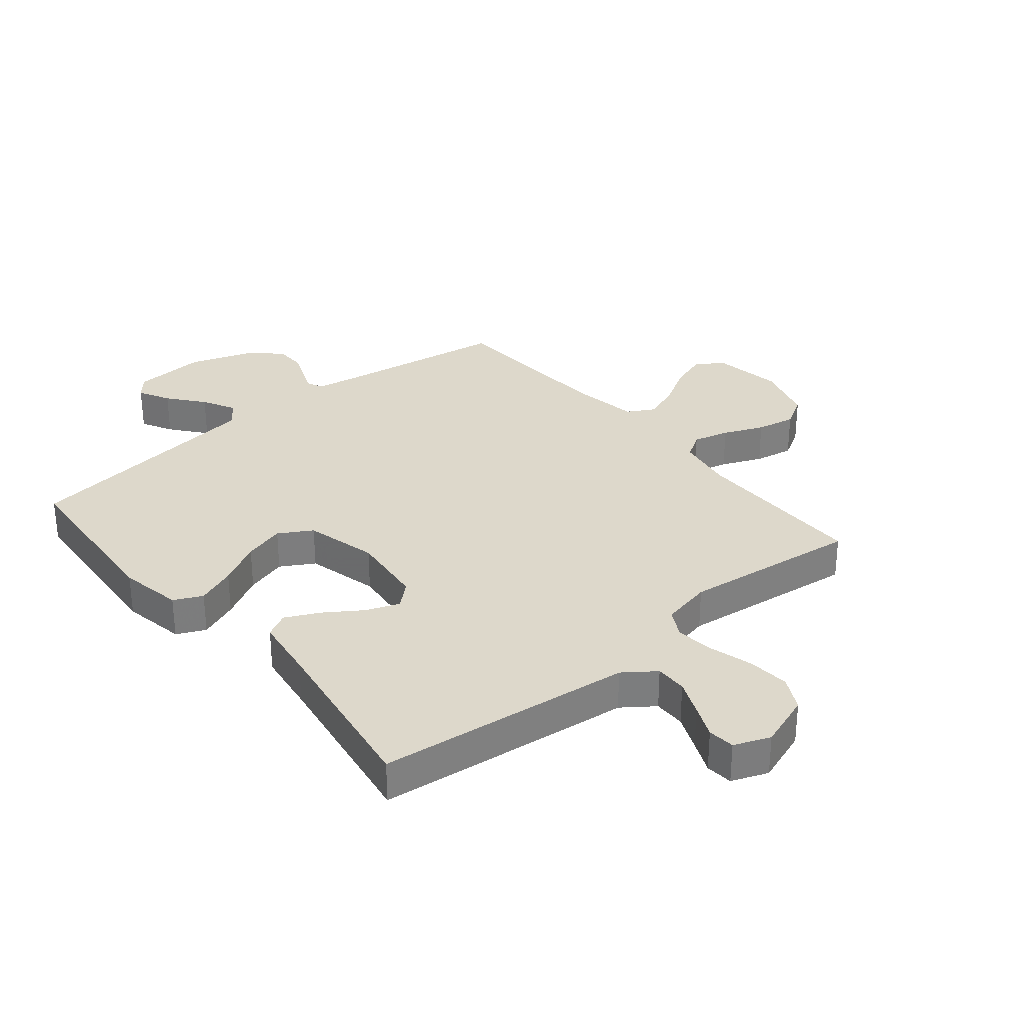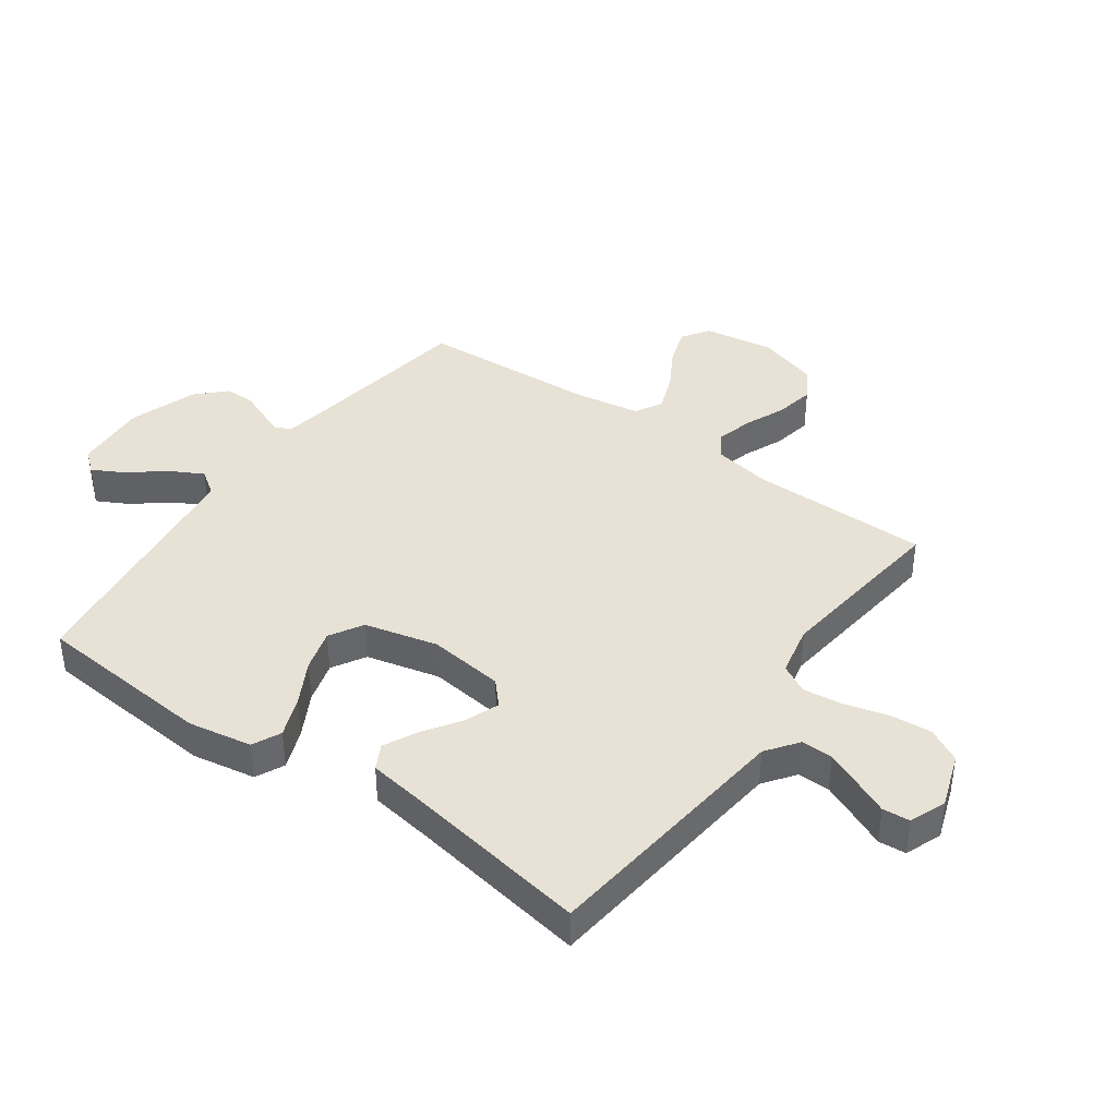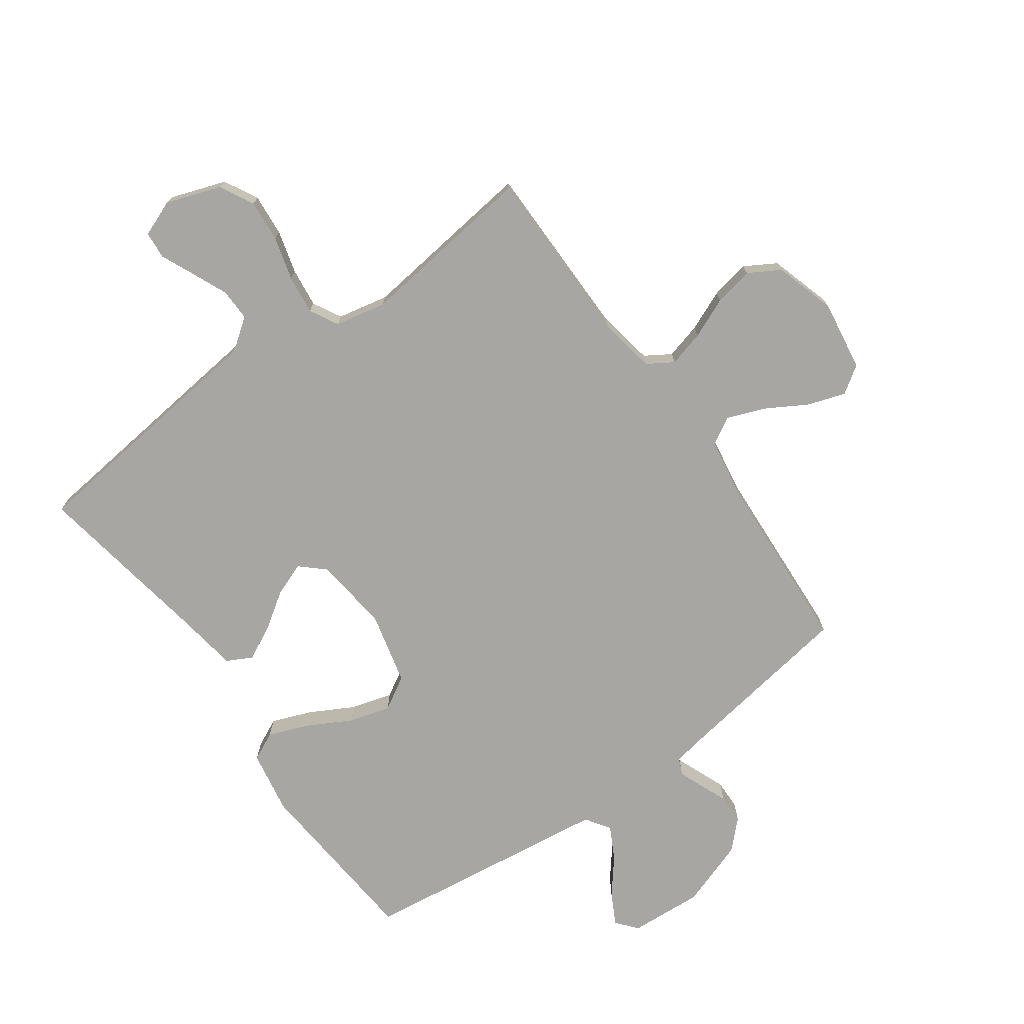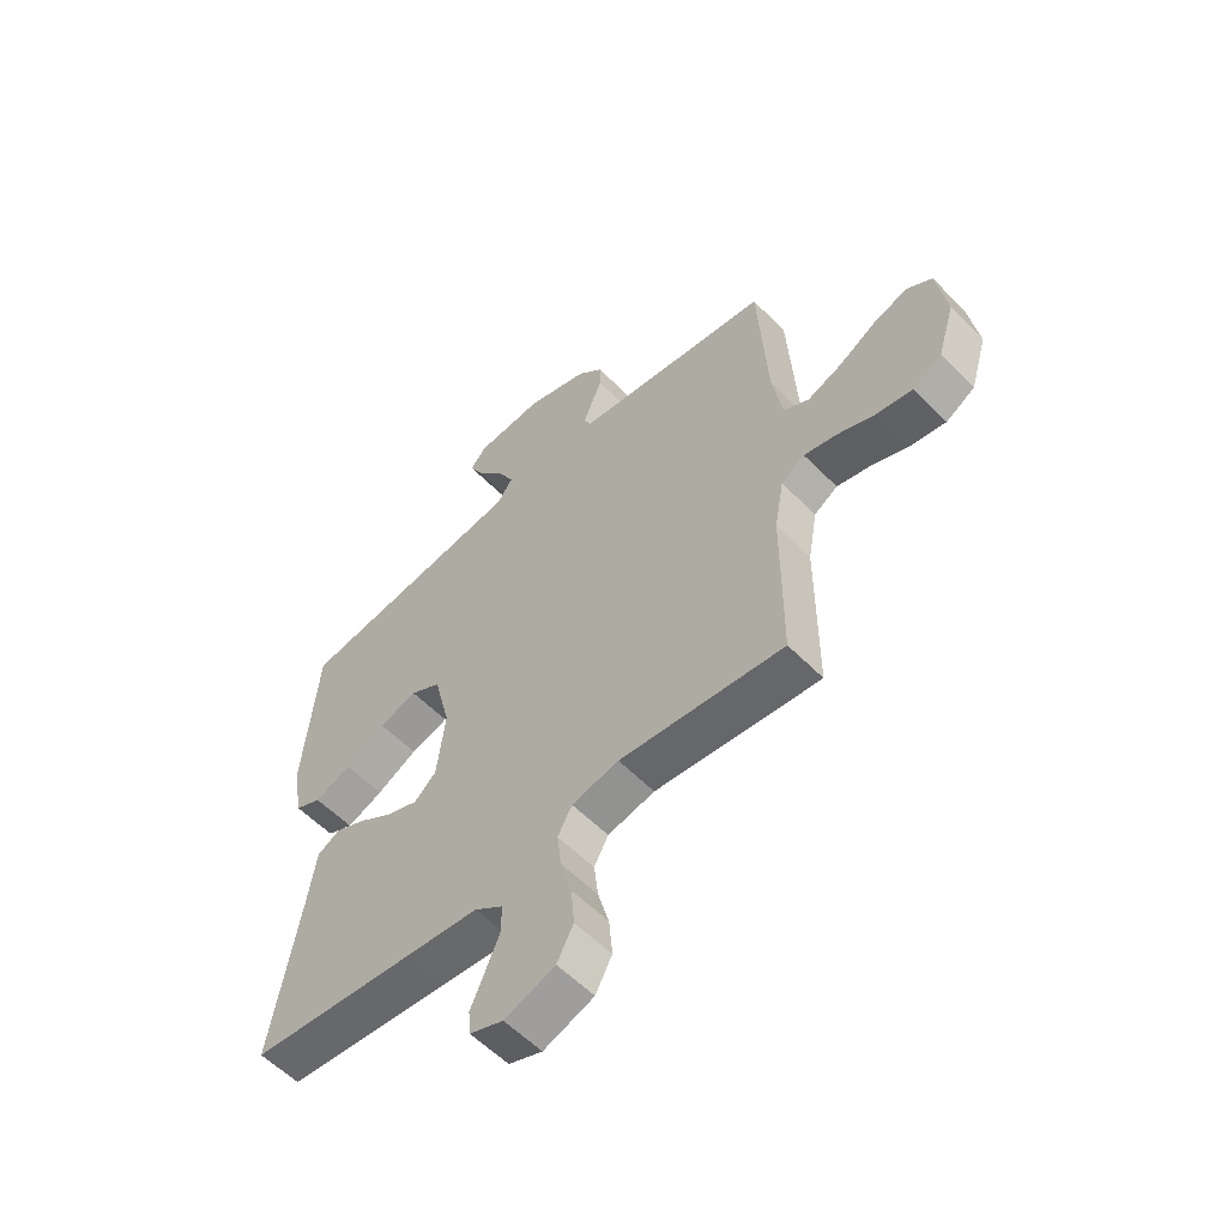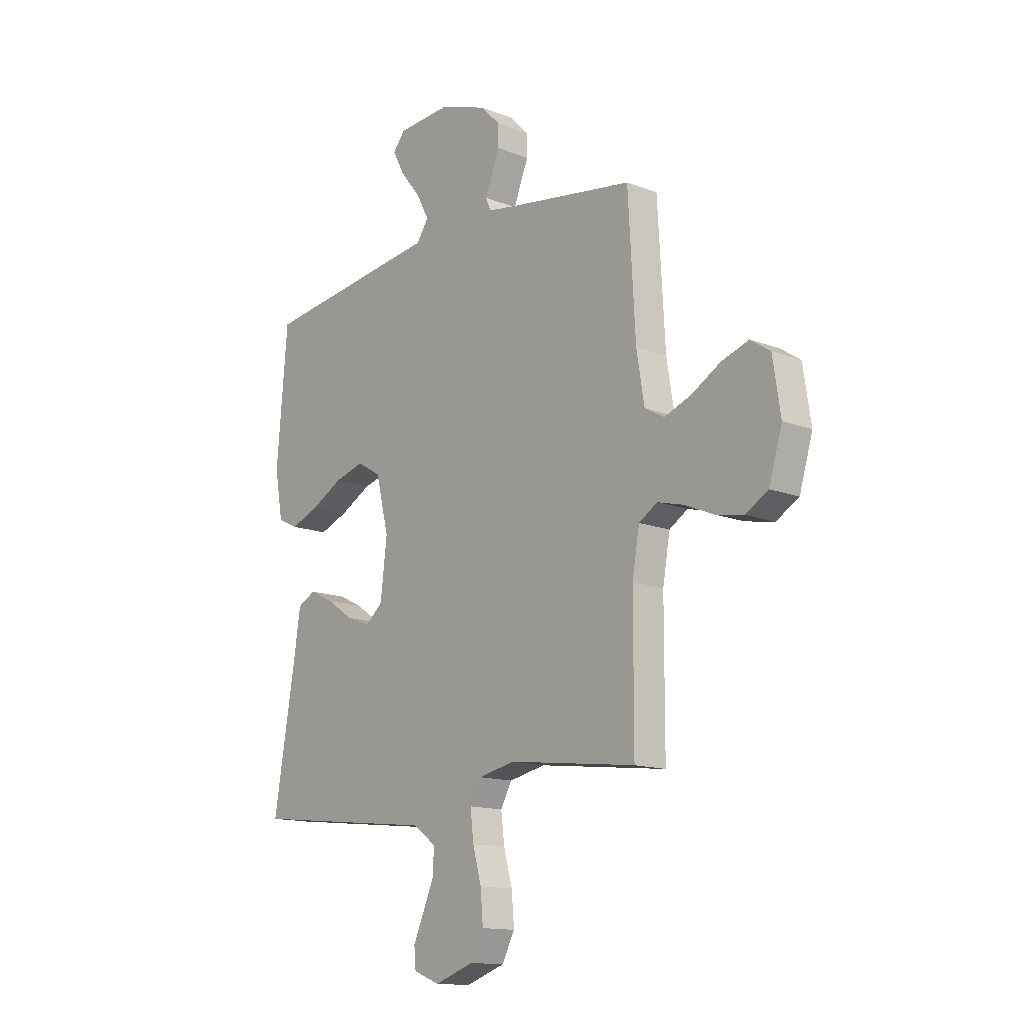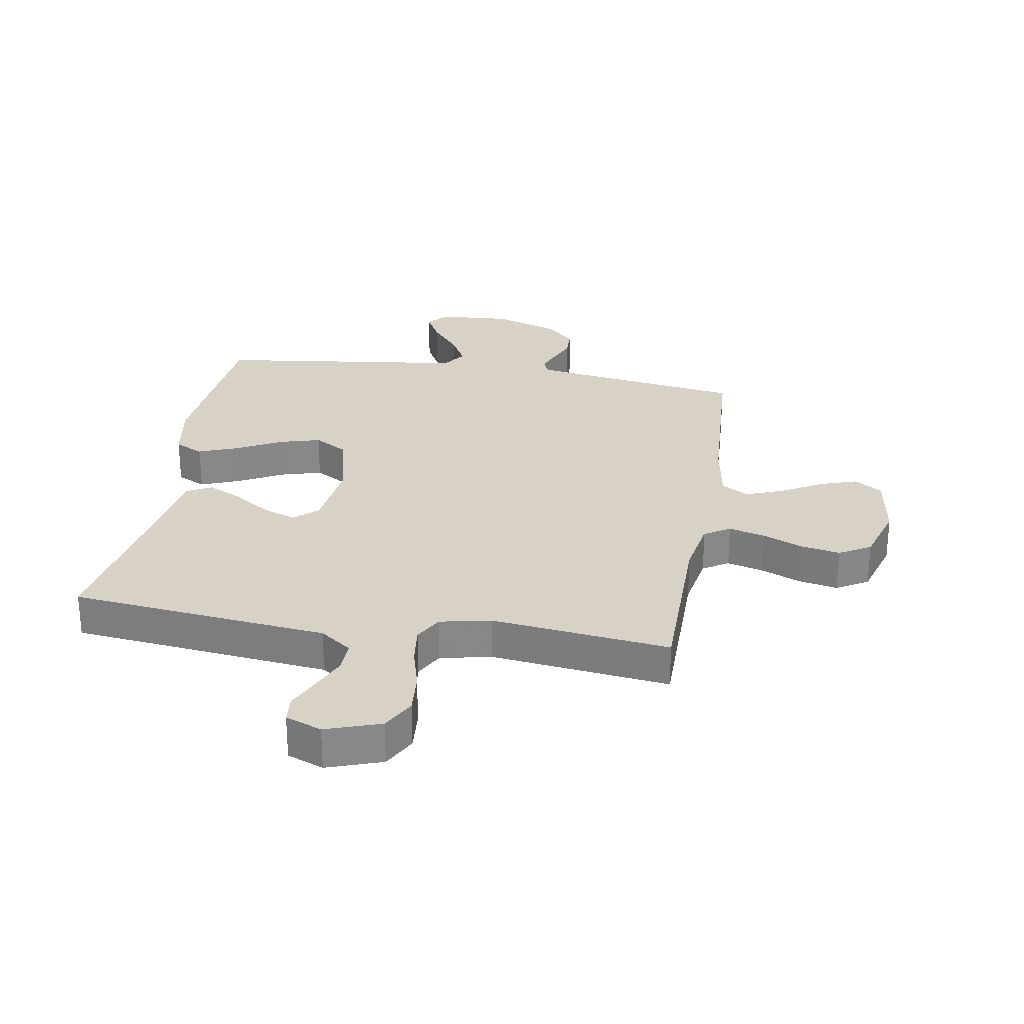
<metadata>
{"format":"obj","ext":"obj","renderer":"f3d","projection":"perspective","resolution":1024,"background":"white","views":[{"elev":31.3,"azim":140.2,"up":"+Y"},{"elev":40.3,"azim":125.5,"up":"+Y"},{"elev":-74.0,"azim":-144.4,"up":"+Y"},{"elev":-57.6,"azim":-136.2,"up":"+Z"},{"elev":-14.0,"azim":-130.7,"up":"+Z"},{"elev":27.6,"azim":-170.5,"up":"+Y"}]}
</metadata>
<code>
v -0.5 0.07 0.5
v -0.2 0.07 0.546
v -0.137 0.07 0.557
v -0.125 0.07 0.585
v -0.141 0.07 0.625
v -0.16 0.07 0.672
v -0.159 0.07 0.722
v -0.113 0.07 0.768
v 0 0.07 0.807
v 0.124 0.07 0.799
v 0.153 0.07 0.764
v 0.125 0.07 0.711
v 0.077 0.07 0.651
v 0.048 0.07 0.596
v 0.076 0.07 0.555
v 0.2 0.07 0.539
v 0.5 0.07 0.5
v 0.525 0.07 0.2
v 0.506 0.07 0.093
v 0.458 0.07 0.07
v 0.391 0.07 0.096
v 0.317 0.07 0.136
v 0.247 0.07 0.156
v 0.191 0.07 0.123
v 0.161 0.07 0
v 0.176 0.07 -0.127
v 0.216 0.07 -0.163
v 0.273 0.07 -0.141
v 0.335 0.07 -0.099
v 0.392 0.07 -0.071
v 0.434 0.07 -0.093
v 0.45 0.07 -0.2
v 0.5 0.07 -0.5
v 0.2 0.07 -0.534
v 0.066 0.07 -0.549
v 0.013 0.07 -0.588
v 0.014 0.07 -0.642
v 0.04 0.07 -0.702
v 0.065 0.07 -0.758
v 0.061 0.07 -0.804
v 0 0.07 -0.828
v -0.092 0.07 -0.796
v -0.122 0.07 -0.739
v -0.116 0.07 -0.668
v -0.096 0.07 -0.595
v -0.088 0.07 -0.529
v -0.114 0.07 -0.481
v -0.2 0.07 -0.463
v -0.5 0.07 -0.5
v -0.501 0.07 -0.2
v -0.518 0.07 -0.103
v -0.561 0.07 -0.076
v -0.622 0.07 -0.092
v -0.69 0.07 -0.121
v -0.756 0.07 -0.134
v -0.809 0.07 -0.103
v -0.84 0.07 0
v -0.822 0.07 0.118
v -0.776 0.07 0.149
v -0.713 0.07 0.128
v -0.644 0.07 0.088
v -0.581 0.07 0.064
v -0.535 0.07 0.09
v -0.517 0.07 0.2
v -0.5 0 0.5
v -0.2 0 0.546
v -0.137 0 0.557
v -0.125 0 0.585
v -0.141 0 0.625
v -0.16 0 0.672
v -0.159 0 0.722
v -0.113 0 0.768
v 0 0 0.807
v 0.124 0 0.799
v 0.153 0 0.764
v 0.125 0 0.711
v 0.077 0 0.651
v 0.048 0 0.596
v 0.076 0 0.555
v 0.2 0 0.539
v 0.5 0 0.5
v 0.525 0 0.2
v 0.506 0 0.093
v 0.458 0 0.07
v 0.391 0 0.096
v 0.317 0 0.136
v 0.247 0 0.156
v 0.191 0 0.123
v 0.161 0 0
v 0.176 0 -0.127
v 0.216 0 -0.163
v 0.273 0 -0.141
v 0.335 0 -0.099
v 0.392 0 -0.071
v 0.434 0 -0.093
v 0.45 0 -0.2
v 0.5 0 -0.5
v 0.2 0 -0.534
v 0.066 0 -0.549
v 0.013 0 -0.588
v 0.014 0 -0.642
v 0.04 0 -0.702
v 0.065 0 -0.758
v 0.061 0 -0.804
v 0 0 -0.828
v -0.092 0 -0.796
v -0.122 0 -0.739
v -0.116 0 -0.668
v -0.096 0 -0.595
v -0.088 0 -0.529
v -0.114 0 -0.481
v -0.2 0 -0.463
v -0.5 0 -0.5
v -0.501 0 -0.2
v -0.518 0 -0.103
v -0.561 0 -0.076
v -0.622 0 -0.092
v -0.69 0 -0.121
v -0.756 0 -0.134
v -0.809 0 -0.103
v -0.84 0 0
v -0.822 0 0.118
v -0.776 0 0.149
v -0.713 0 0.128
v -0.644 0 0.088
v -0.581 0 0.064
v -0.535 0 0.09
v -0.517 0 0.2
f 58 59 60 61
f 58 61 62
f 57 58 62
f 56 57 62
f 53 54 55 56
f 52 53 56 62
f 51 52 62 63
f 48 49 50
f 47 48 50 51
f 42 43 44 45
f 42 45 46
f 41 42 46
f 38 39 40 41
f 37 38 41 46
f 36 37 46 47
f 32 33 34 35
f 28 29 30 31
f 27 28 31 32
f 19 20 21 22
f 19 22 23
f 18 19 23
f 15 16 17 18
f 15 18 23
f 14 15 23 24
f 10 11 12 13
f 10 13 14
f 9 10 14
f 8 9 14
f 5 6 7 8
f 4 5 8 14
f 3 4 14 24
f 64 1 2
f 27 32 35 36
f 26 27 36 47
f 25 26 47 51
f 25 51 63 64
f 24 25 64
f 2 3 24 64
f 125 124 123 122
f 126 125 122
f 126 122 121
f 126 121 120
f 120 119 118 117
f 126 120 117 116
f 127 126 116 115
f 114 113 112
f 115 114 112 111
f 109 108 107 106
f 110 109 106
f 110 106 105
f 105 104 103 102
f 110 105 102 101
f 111 110 101 100
f 99 98 97 96
f 95 94 93 92
f 96 95 92 91
f 86 85 84 83
f 87 86 83
f 87 83 82
f 82 81 80 79
f 87 82 79
f 88 87 79 78
f 77 76 75 74
f 78 77 74
f 78 74 73
f 78 73 72
f 72 71 70 69
f 78 72 69 68
f 88 78 68 67
f 66 65 128
f 100 99 96 91
f 111 100 91 90
f 115 111 90 89
f 128 127 115 89
f 128 89 88
f 128 88 67 66
f 1 65 66 2
f 2 66 67 3
f 3 67 68 4
f 4 68 69 5
f 5 69 70 6
f 6 70 71 7
f 7 71 72 8
f 8 72 73 9
f 9 73 74 10
f 10 74 75 11
f 11 75 76 12
f 12 76 77 13
f 13 77 78 14
f 14 78 79 15
f 15 79 80 16
f 16 80 81 17
f 17 81 82 18
f 18 82 83 19
f 19 83 84 20
f 20 84 85 21
f 21 85 86 22
f 22 86 87 23
f 23 87 88 24
f 24 88 89 25
f 25 89 90 26
f 26 90 91 27
f 27 91 92 28
f 28 92 93 29
f 29 93 94 30
f 30 94 95 31
f 31 95 96 32
f 32 96 97 33
f 33 97 98 34
f 34 98 99 35
f 35 99 100 36
f 36 100 101 37
f 37 101 102 38
f 38 102 103 39
f 39 103 104 40
f 40 104 105 41
f 41 105 106 42
f 42 106 107 43
f 43 107 108 44
f 44 108 109 45
f 45 109 110 46
f 46 110 111 47
f 47 111 112 48
f 48 112 113 49
f 49 113 114 50
f 50 114 115 51
f 51 115 116 52
f 52 116 117 53
f 53 117 118 54
f 54 118 119 55
f 55 119 120 56
f 56 120 121 57
f 57 121 122 58
f 58 122 123 59
f 59 123 124 60
f 60 124 125 61
f 61 125 126 62
f 62 126 127 63
f 63 127 128 64
f 64 128 65 1

</code>
